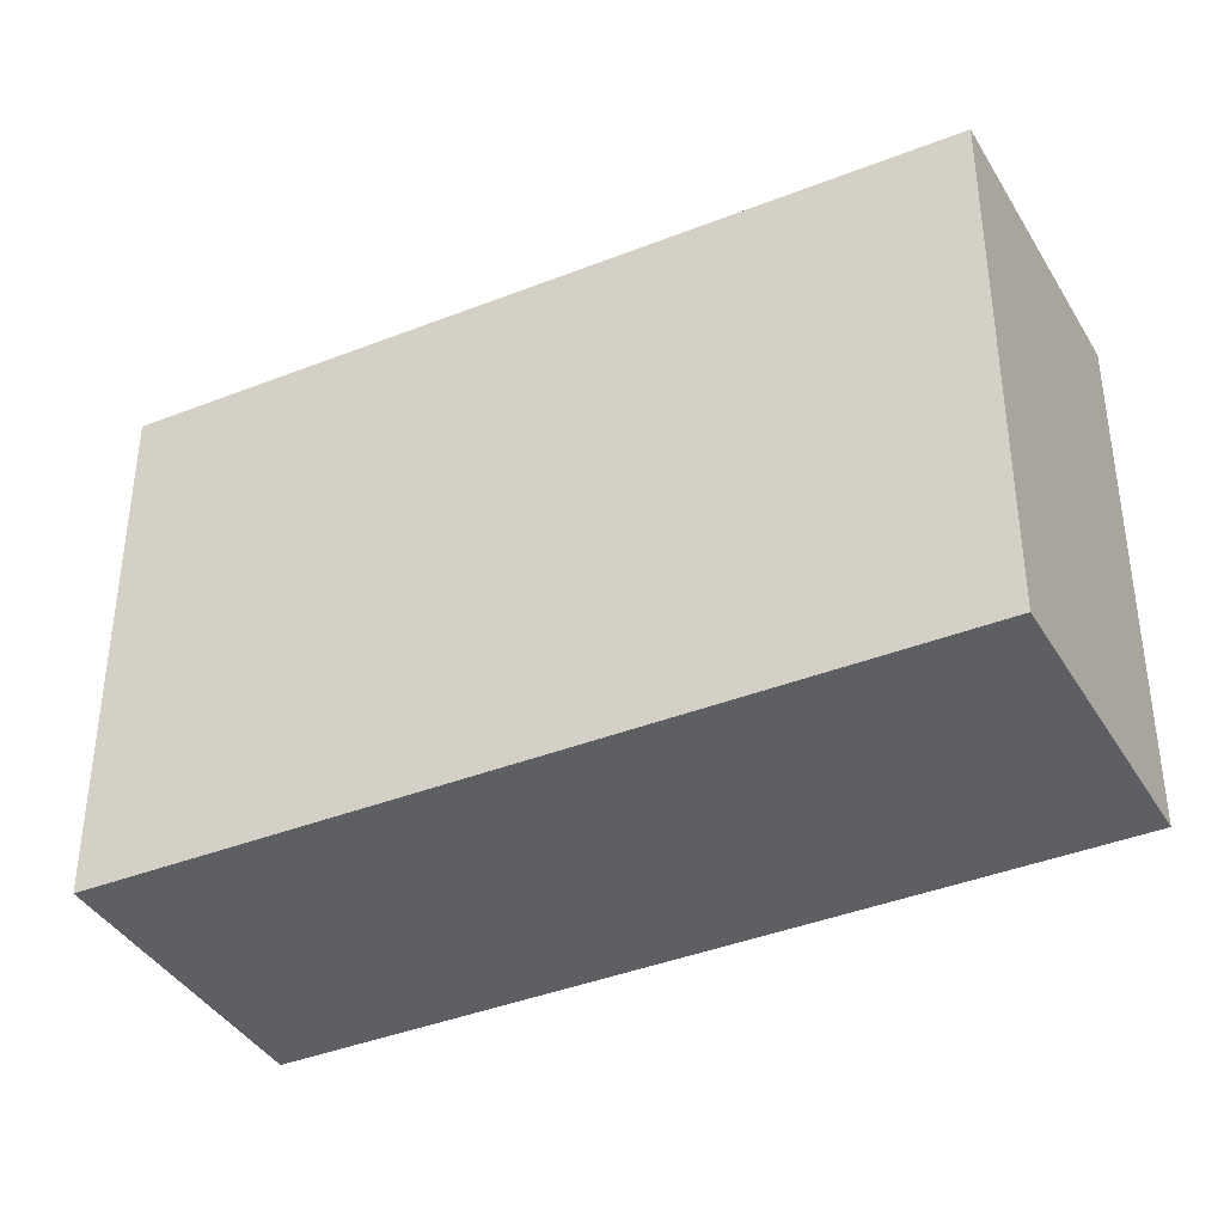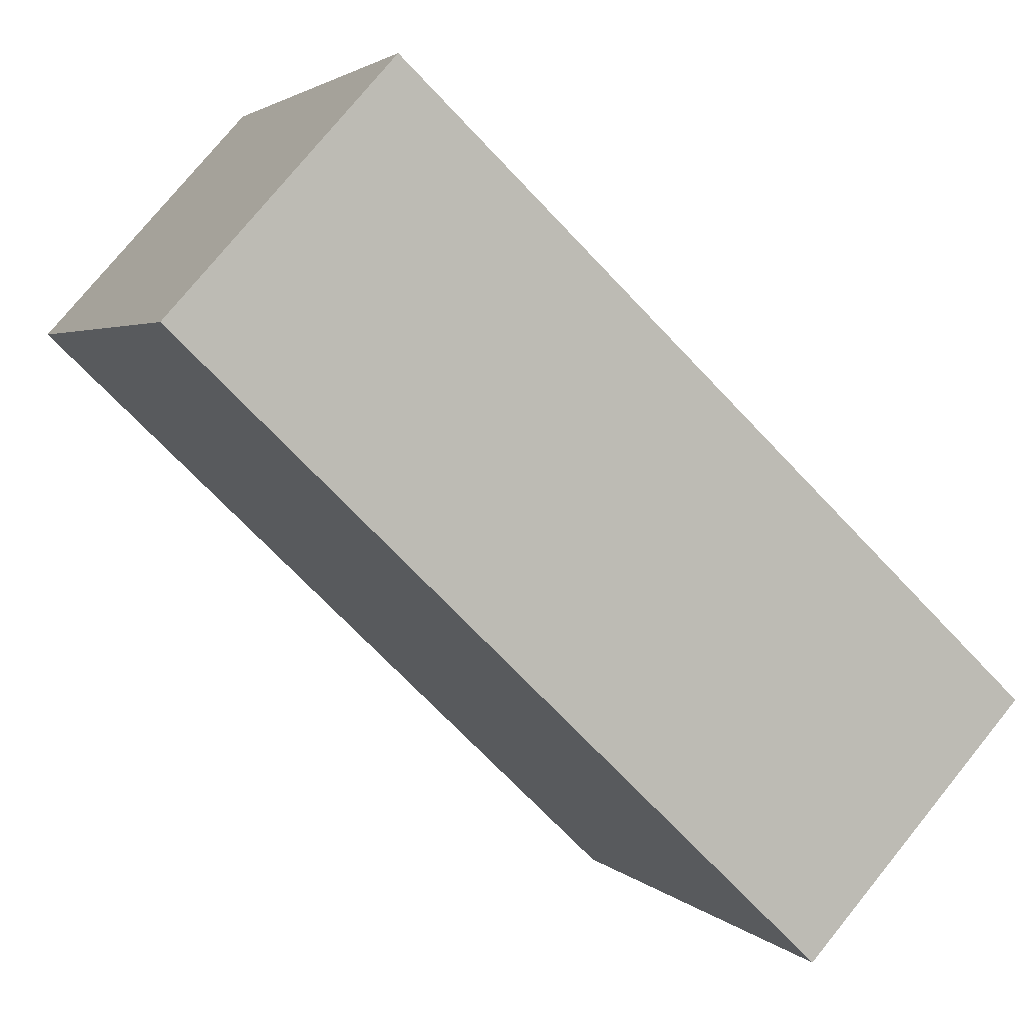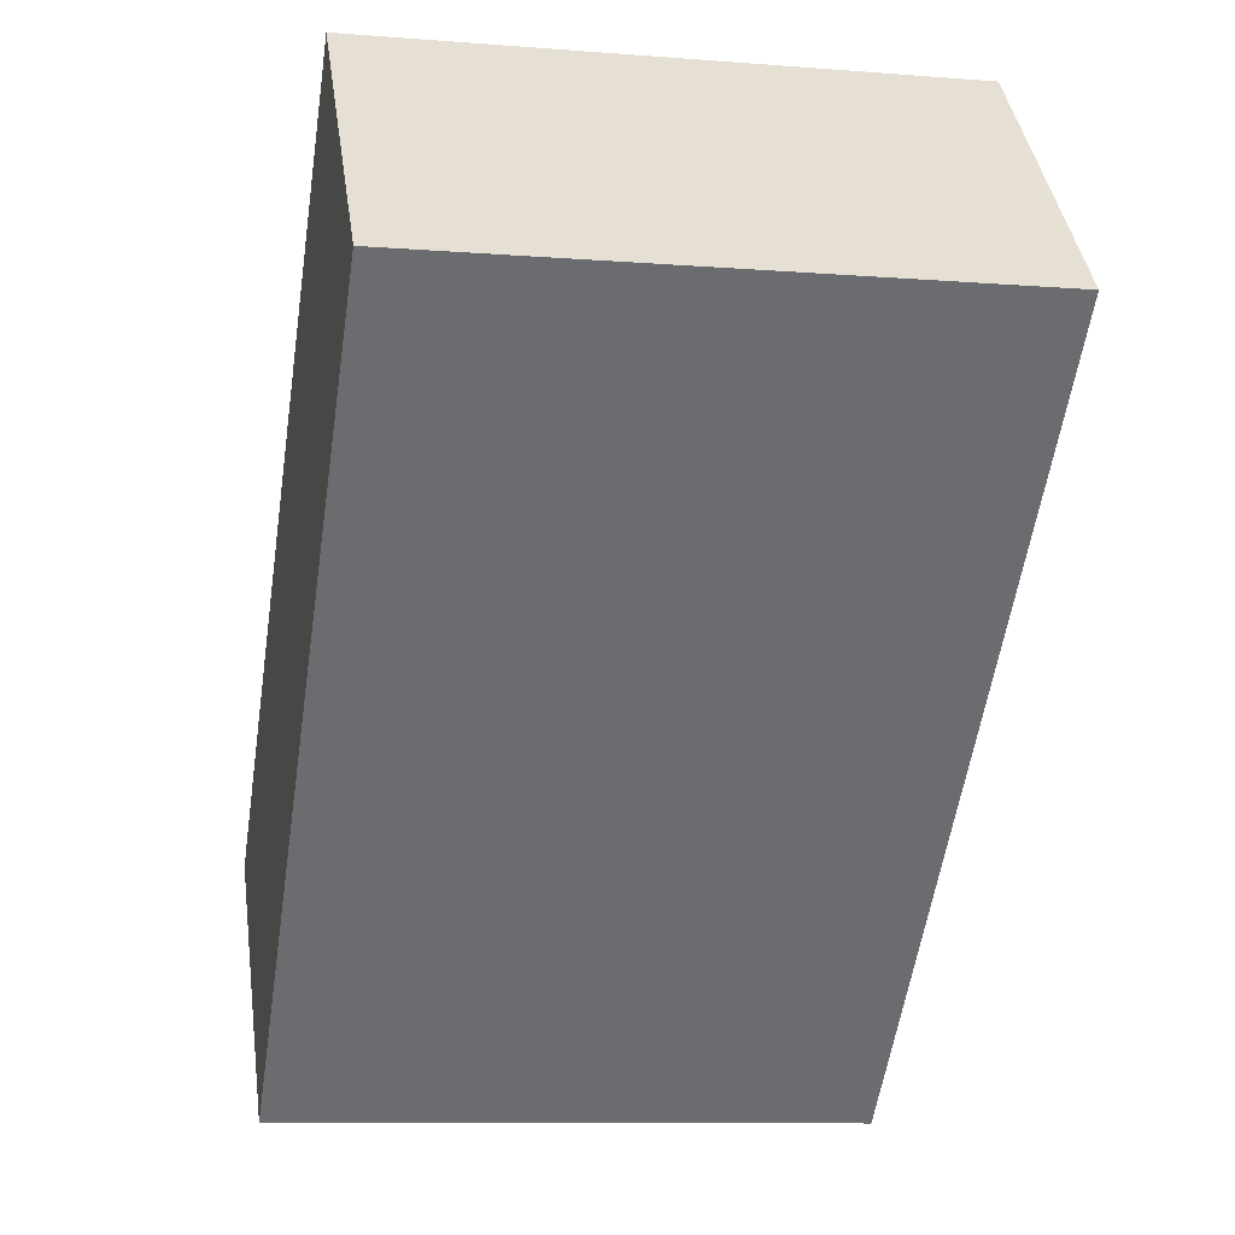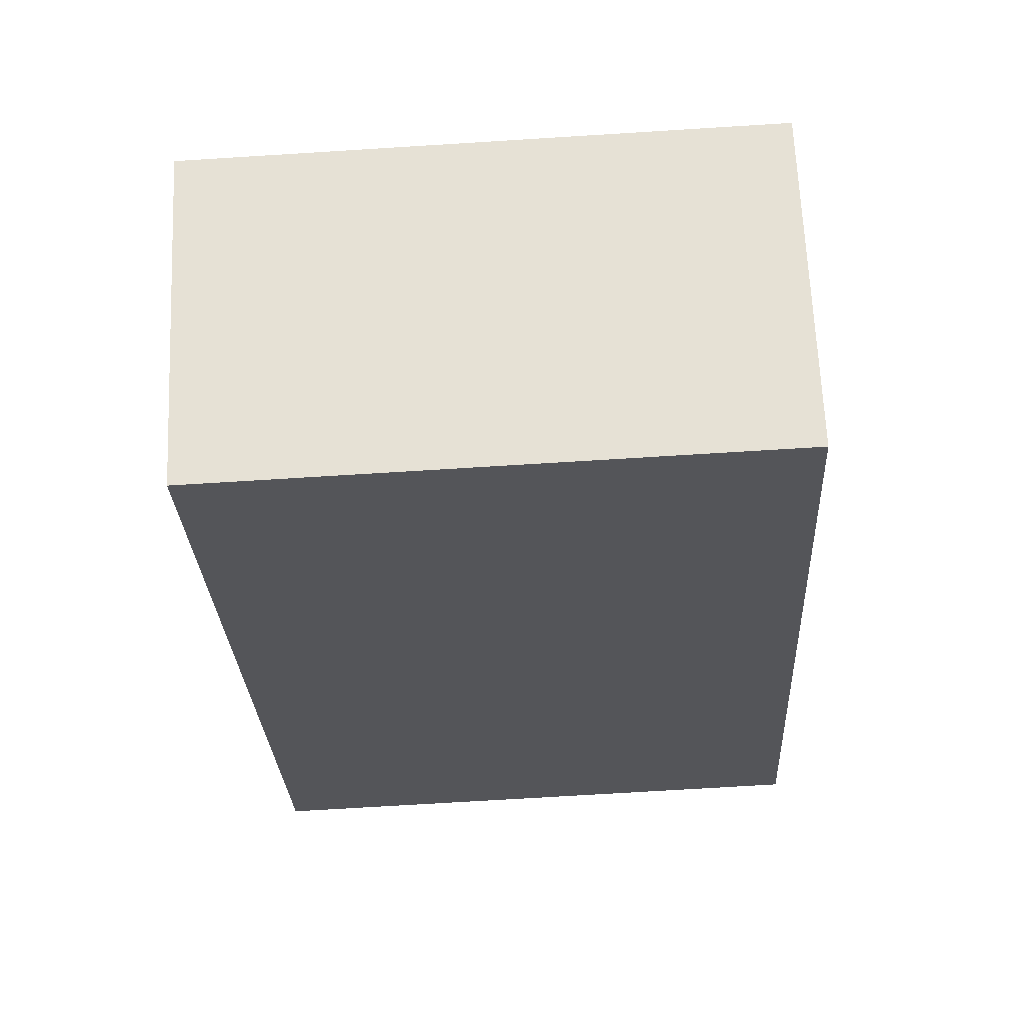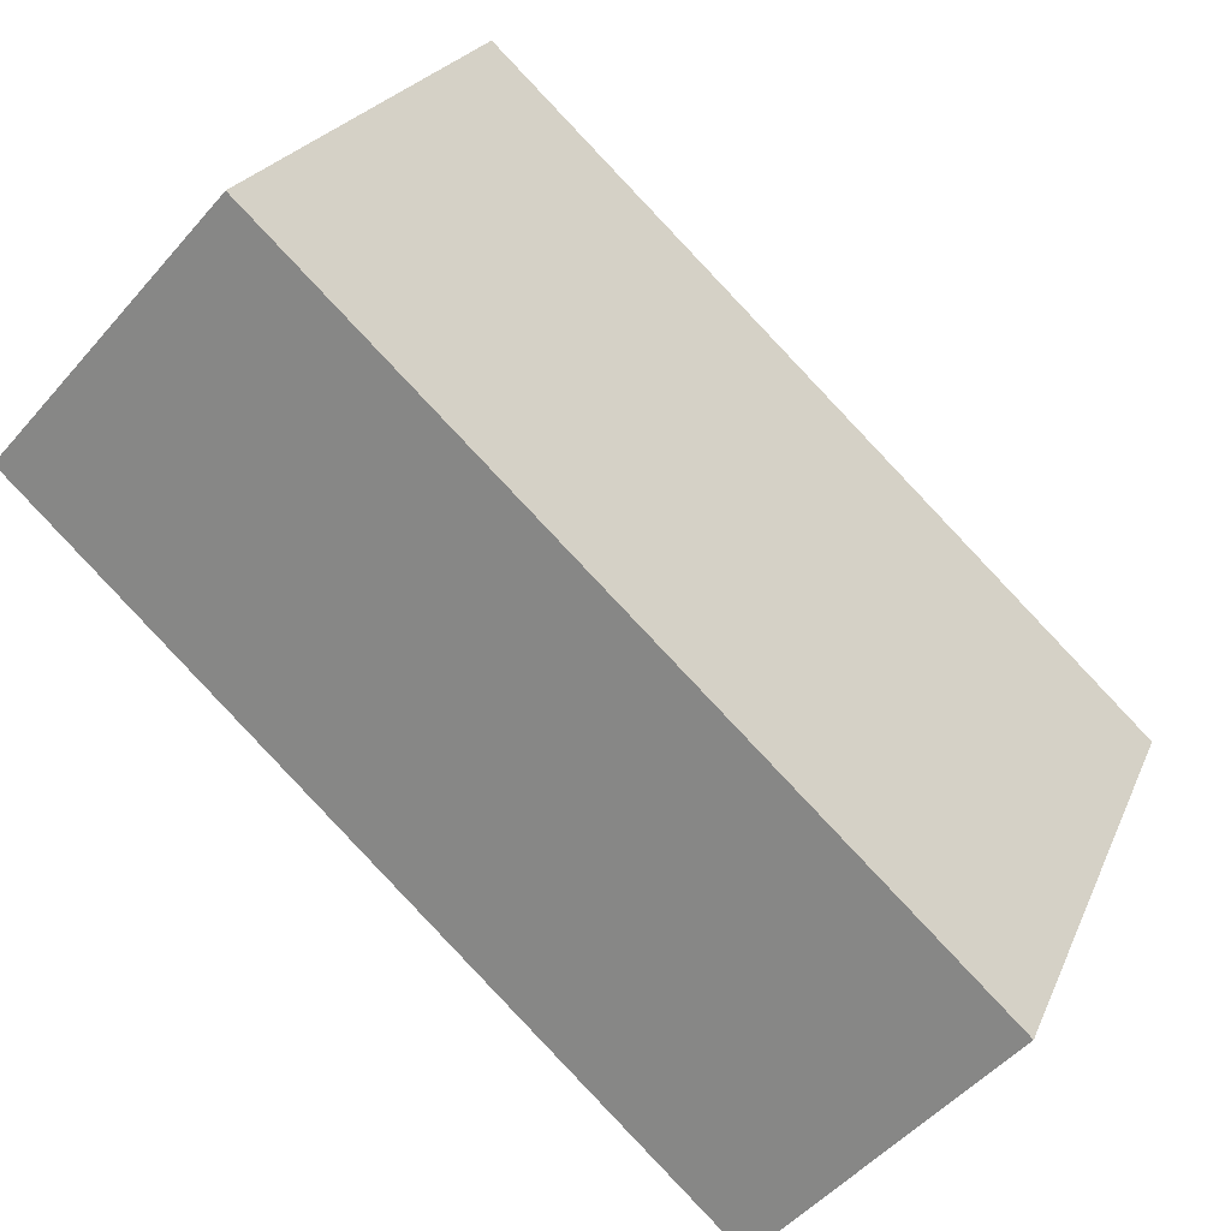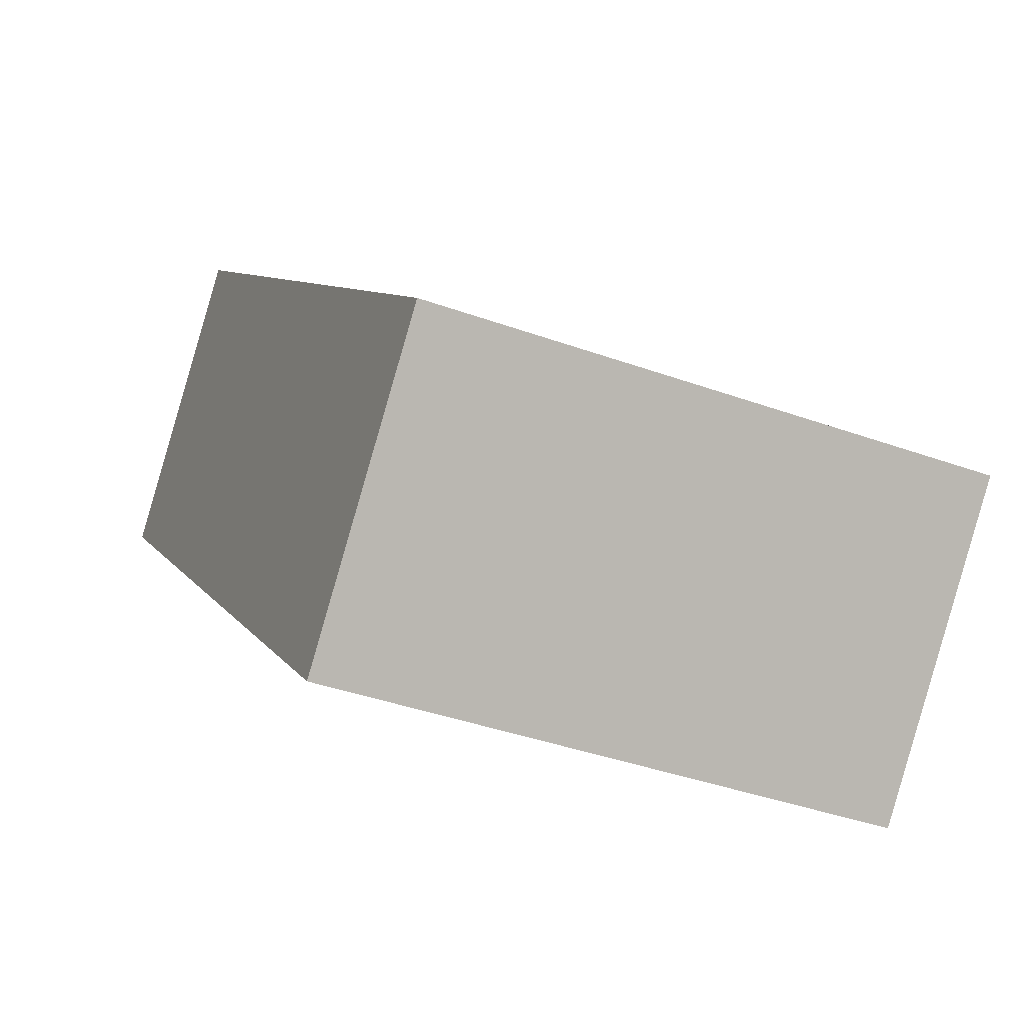
<metadata>
{"format":"obj","ext":"obj","renderer":"f3d","projection":"perspective","resolution":1024,"background":"white","views":[{"elev":-39.5,"azim":-110.0,"up":"+Y"},{"elev":2.9,"azim":-20.4,"up":"+Z"},{"elev":-9.9,"azim":-101.6,"up":"+Z"},{"elev":-69.0,"azim":93.6,"up":"+Z"},{"elev":22.8,"azim":18.5,"up":"+Z"},{"elev":-39.0,"azim":65.7,"up":"+Z"}]}
</metadata>
<code>
v  4.886 3.19 -2.088
v  0 3.19 1.953e-16
v  1.234 3.19 1.372
v  3.614 3.19 -3.485
v  1.234 -8.401e-17 1.372
v  4.886 1.279e-16 -2.088
v  3.614 2.134e-16 -3.485
v  0 0 0
g defaultobject
f 1 2 3
f 2 1 4
f 5 1 3
f 1 5 6
f 6 4 1
f 4 6 7
f 7 2 4
f 2 7 8
f 8 3 2
f 3 8 5
f 8 6 5
f 6 8 7

</code>
